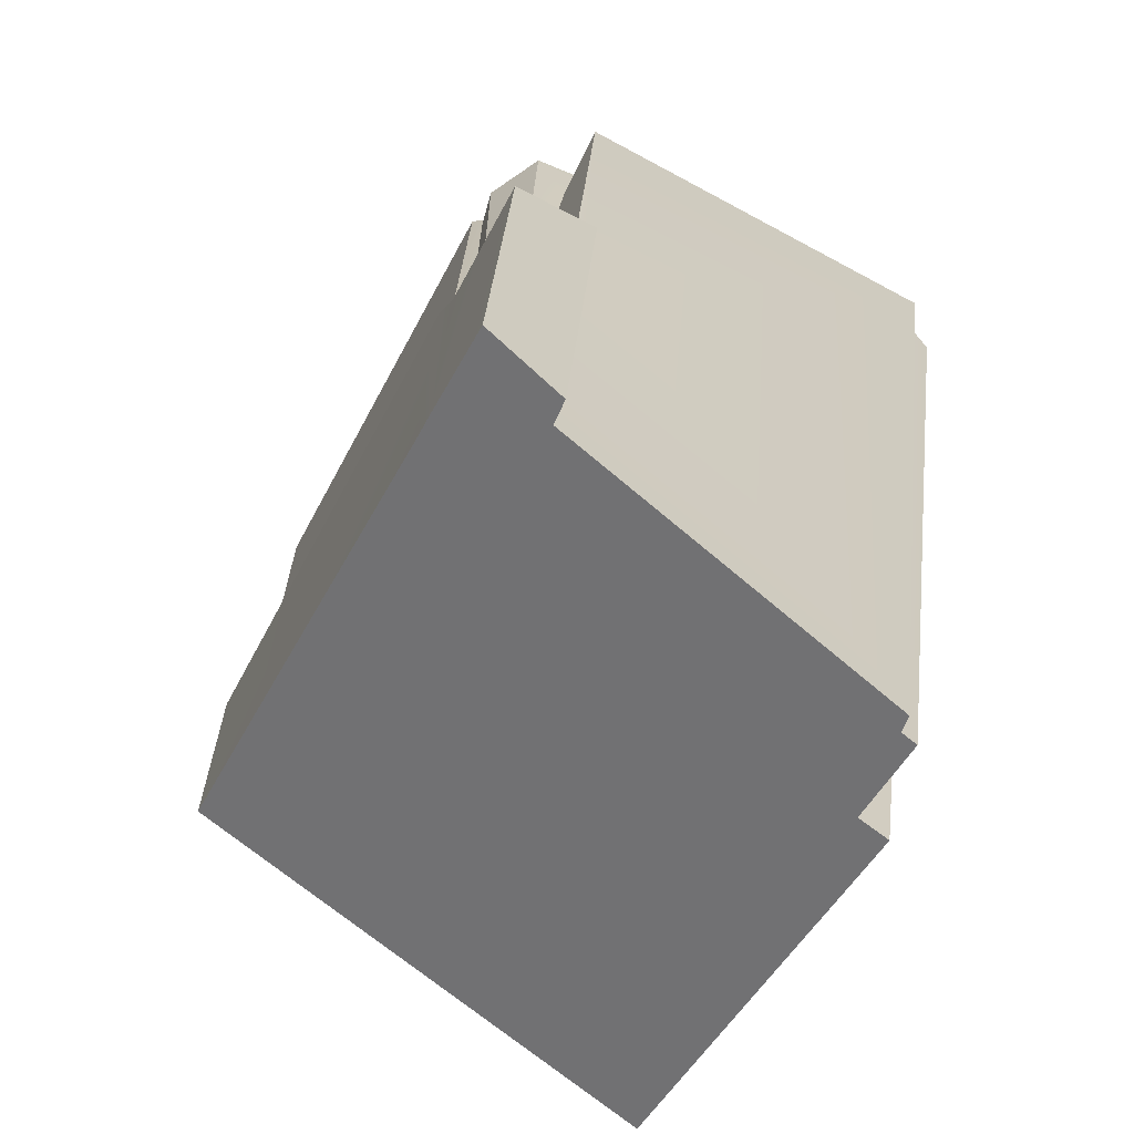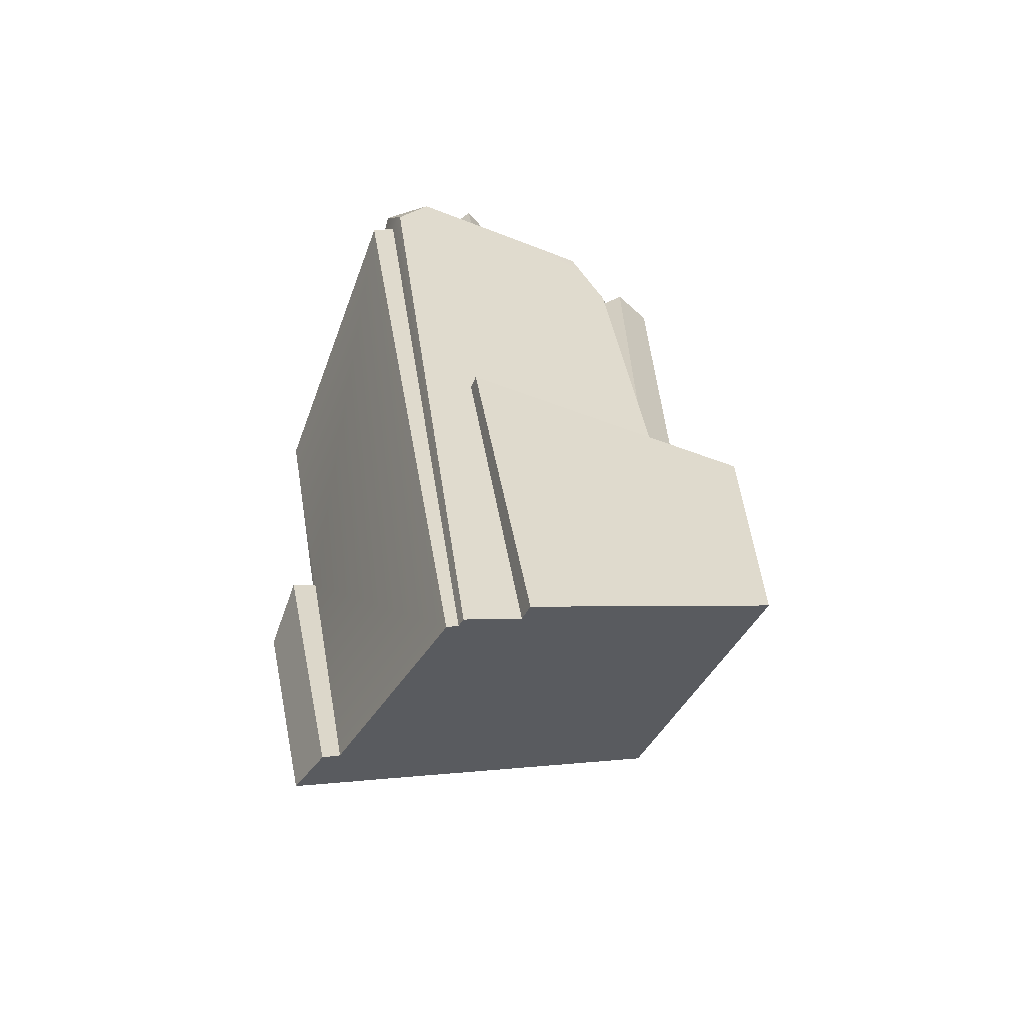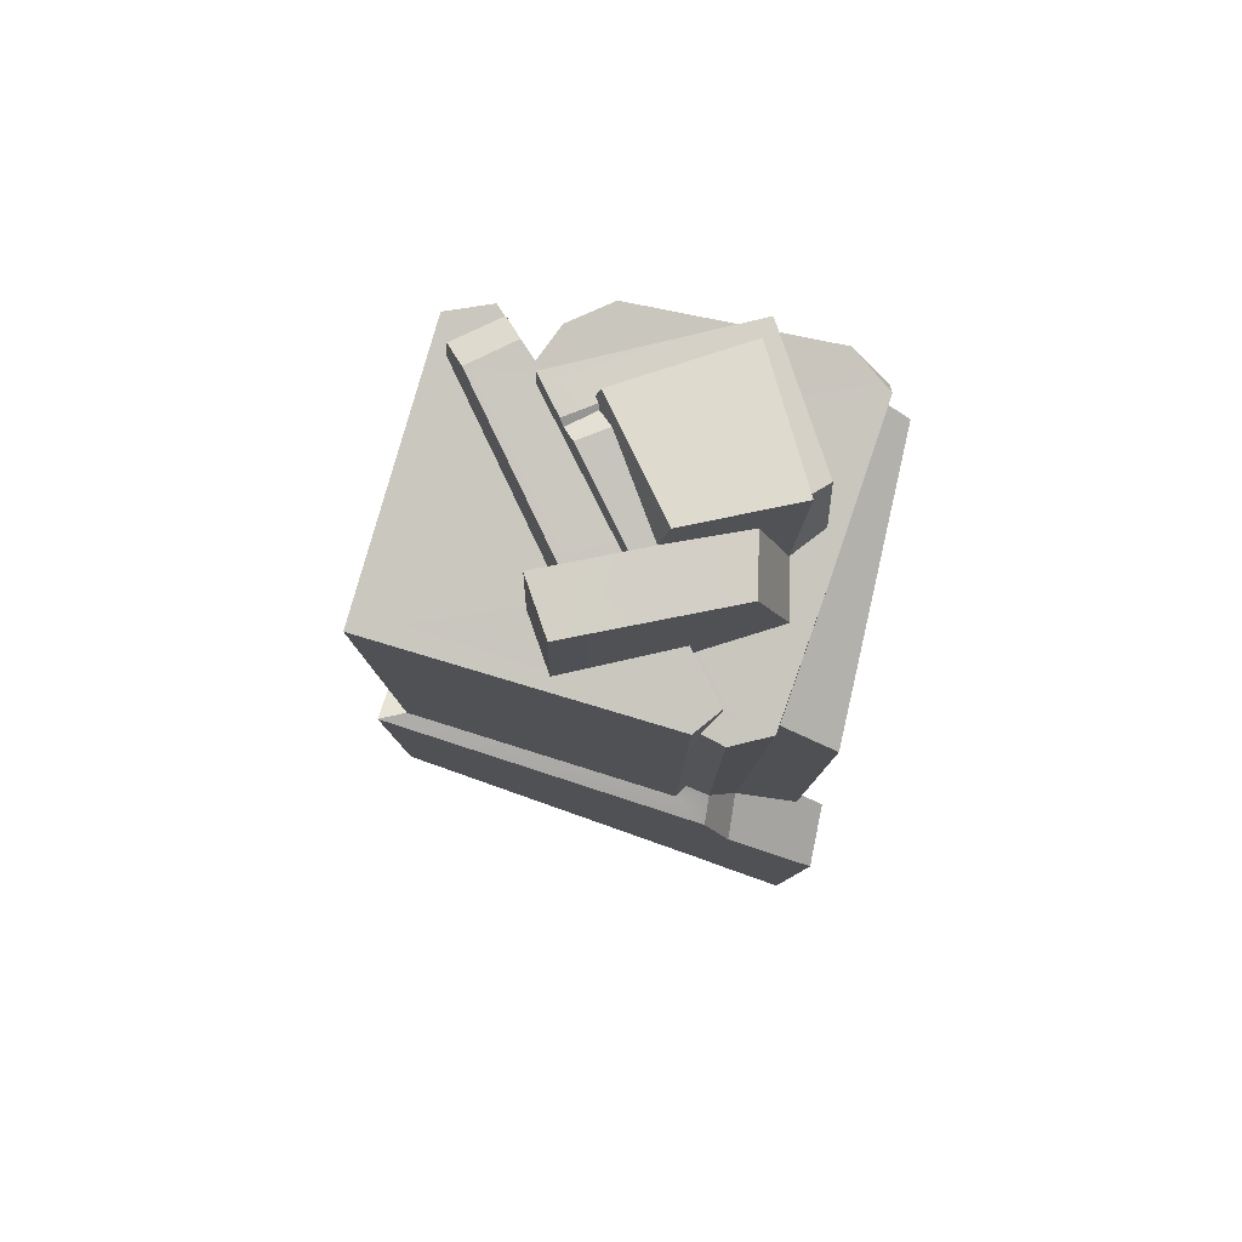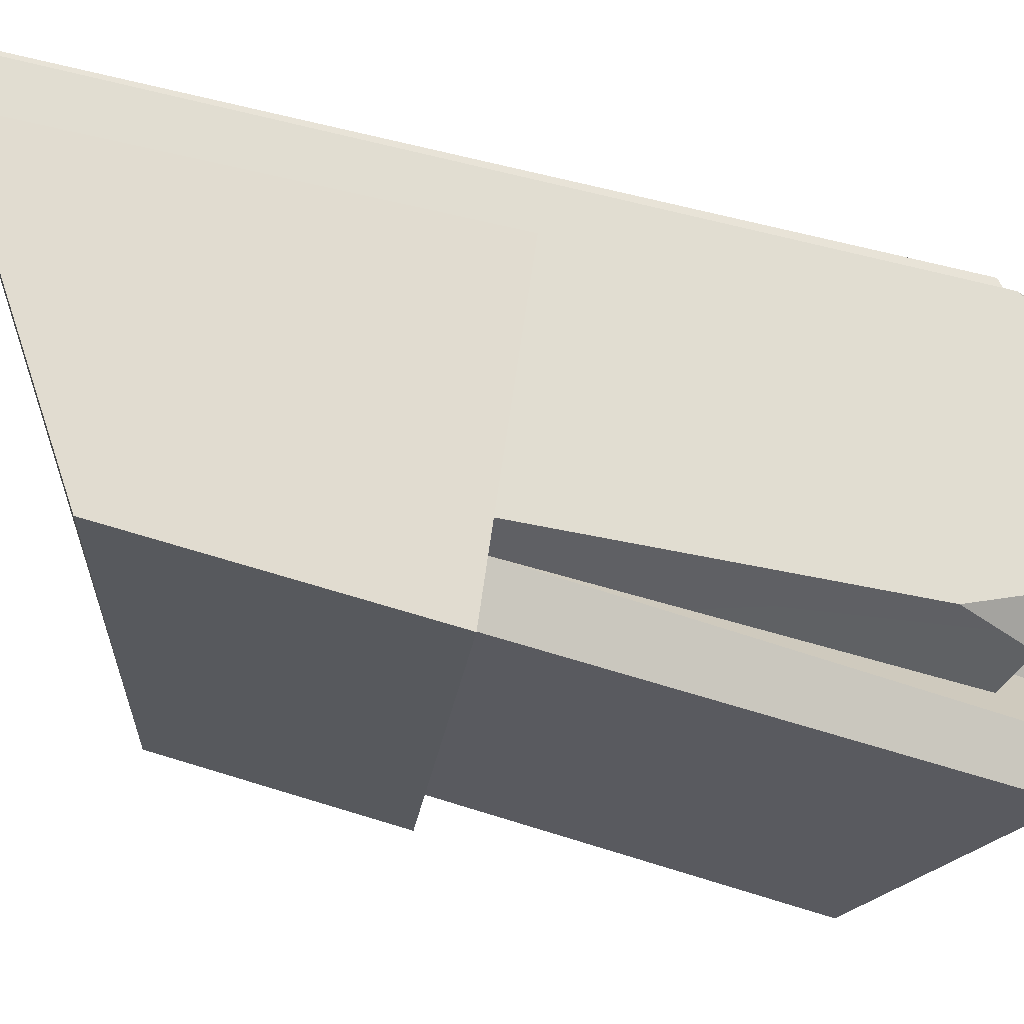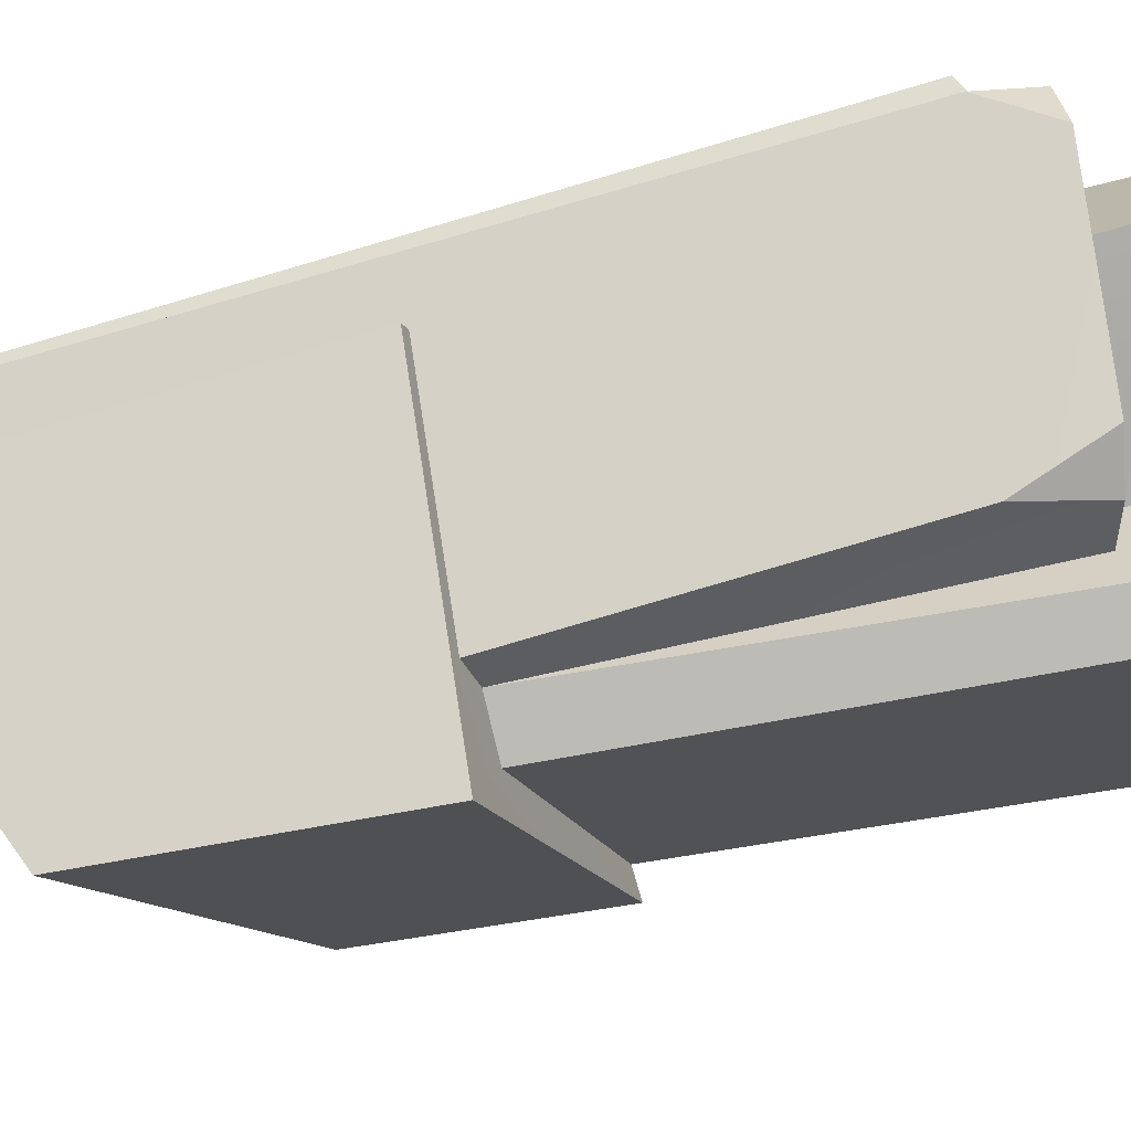
<metadata>
{"format":"obj","ext":"obj","renderer":"f3d","projection":"perspective","resolution":1024,"background":"white","views":[{"elev":11.1,"azim":9.5,"up":"+Z"},{"elev":-50.7,"azim":98.4,"up":"+Y"},{"elev":66.8,"azim":-45.2,"up":"+Y"},{"elev":-58.3,"azim":75.9,"up":"+Z"},{"elev":-47.7,"azim":107.8,"up":"+Z"}]}
</metadata>
<code>
g collision_Chap01_Prop_Des_IceCrystal_01b_Part_10
v 0.14 -0.02449 0.009362
v 0.1489 -0.02499 0.004497
v 0.02048 -0.08498 0.1453
v -0.001306 -0.1185 0.1788
v -0.03044 -0.1025 0.1302
v 0.04048 -0.0262 -0.1739
v 0.07111 -0.02595 -0.1235
v -0.1536 -0.01203 -0.06566
v -0.0438 -0.06603 0.1198
v -0.009592 -0.08159 0.1155
v -0.03095 -0.05196 0.1109
v -0.04691 -0.05171 0.09591
v -0.1374 -0.01239 -0.0558
v 0.01335 -0.02359 -0.1315
v 0.06446 -0.02498 -0.1156
v 0.04111 -0.02324 -0.1107
v 0.0001902 0.2825 -0.09611
v -0.02435 0.2809 -0.1147
v -0.04534 0.1863 0.1645
v -0.06795 0.181 0.1489
v 0.01639 -0.08831 0.147
v -0.00704 0.122 0.1835
v -0.02497 0.1403 0.1521
v 0.02768 -0.0906 0.1598
v 0.131 0.2259 0.08026
v 0.1372 0.2172 0.09443
v 0.143 0.223 0.07202
v 0.1266 0.2633 0.05397
v 0.05256 0.2031 -0.08471
v 0.05874 0.2573 -0.06094
v 0.1239 0.2568 0.08728
v 0.02951 0.2501 -0.07504
v 0.0007077 0.2401 -0.0724
v 0.09421 0.2574 0.0182
v -0.004974 0.2323 -0.03986
v 0.001242 0.2082 0.1295
v -0.04644 0.1961 0.1002
v -0.05694 0.1871 0.1344
v -0.03931 0.309 0.07523
v 0.02527 0.3064 0.1151
v 0.07216 0.3157 0.03372
v -0.01015 0.3177 -0.004307
v 0.09122 0.3038 0.02443
v -0.02612 0.3153 -0.03713
v -0.01183 0.308 -0.007338
v 0.07291 0.3011 0.0308
v -0.03365 0.3069 -0.01178
v -0.02495 0.2983 -0.03922
v -0.0324 0.2899 -0.01411
v 0.08304 0.25 0.04159
v 0.003935 0.2795 0.09853
v 0.02577 0.2199 0.1048
v -0.04349 0.2873 0.06997
v -0.02373 0.2705 0.1246
v 0.03755 0.2207 0.1276
v 0.05046 0.2278 0.1098
v 0.05162 0.2787 0.1074
v -0.05508 0.2829 0.06042
v -0.05386 0.2639 0.05836
v -0.08311 0.2608 0.04093
v -0.1058 0.296 0.03389
v -0.09846 0.2205 0.02513
v -0.08058 0.2224 0.03591
v -0.1135 0.2068 0.05824
v -0.1215 0.2851 0.06764
v -0.04858 0.2121 0.1009
v -0.04681 0.302 -0.07258
v -0.0206 0.2992 -0.03641
v -0.00919 0.2623 -0.0373
v -0.01517 0.3071 -0.06011
v -0.01809 0.2612 -0.04039
v -0.005764 0.277 -0.08331
v -0.007854 0.2991 -0.07942
v -0.04016 0.2946 -0.09204
v -0.03814 0.2717 -0.09618
v -0.05818 0.1992 0.1366
v -0.0798 0.1942 0.1334
v -0.177 0.217 -0.03732
v -0.07238 0.1819 0.1336
v -0.03797 -0.04709 0.0971
v -0.01833 0.3075 0.01163
v -0.03807 0.306 0.002708
v -0.0149 0.3042 -0.001247
v -0.03467 0.3028 -0.00804
v -0.01337 0.3072 -0.003352
v 0.03063 0.2786 0.1027
v 0.1549 -0.2959 -0.02899
v 0.177 -0.3157 0.003406
v 0.1666 -0.2991 -0.03602
v 0.1742 -0.3177 0.01433
v 0.04296 -0.2863 0.1085
v -0.00663 -0.2635 0.1078
v 0.01715 -0.2852 0.1439
v 0.06274 -0.2076 -0.1835
v 0.08814 -0.23 -0.1474
v -0.1287 -0.1524 -0.07732
v -0.01357 -0.2571 0.09702
v 0.04838 -0.2919 0.1188
v 0.1712 -0.3142 0.00738
v -0.03044 -0.1025 0.1302
v -0.1536 -0.01203 -0.06566
v -0.0438 -0.06603 0.1198
v -0.1536 -0.01203 -0.06566
v 0.04048 -0.0262 -0.1739
v -0.1374 -0.01239 -0.0558
v 0.07111 -0.02595 -0.1235
v 0.1489 -0.02499 0.004497
v 0.01335 -0.02359 -0.1315
v 0.04111 -0.02324 -0.1107
v -0.02435 0.2809 -0.1147
v -0.1374 -0.01239 -0.0558
v 0.01335 -0.02359 -0.1315
v -0.009592 -0.08159 0.1155
v -0.03095 -0.05196 0.1109
v -0.03044 -0.1025 0.1302
v -0.009592 -0.08159 0.1155
v -0.001306 -0.1185 0.1788
v 0.01639 -0.08831 0.147
v -0.009592 -0.08159 0.1155
v 0.02048 -0.08498 0.1453
v 0.02768 -0.0906 0.1598
v -0.001306 -0.1185 0.1788
v 0.02768 -0.0906 0.1598
v 0.04838 -0.2919 0.1188
v 0.01715 -0.2852 0.1439
v 0.01639 -0.08831 0.147
v -0.00704 0.122 0.1835
v 0.02048 -0.08498 0.1453
v -0.009592 -0.08159 0.1155
v -0.04534 0.1863 0.1645
v -0.02497 0.1403 0.1521
v 0.1712 -0.3142 0.00738
v 0.131 0.2259 0.08026
v 0.14 -0.02449 0.009362
v 0.06446 -0.02498 -0.1156
v 0.1266 0.2633 0.05397
v 0.143 0.223 0.07202
v 0.1239 0.2568 0.08728
v 0.05256 0.2031 -0.08471
v 0.05874 0.2573 -0.06094
v 0.05256 0.2031 -0.08471
v 0.02951 0.2501 -0.07504
v 0.04111 -0.02324 -0.1107
v 0.06446 -0.02498 -0.1156
v 0.04111 -0.02324 -0.1107
v 0.0007077 0.2401 -0.0724
v 0.0001902 0.2825 -0.09611
v 0.02951 0.2501 -0.07504
v 0.05874 0.2573 -0.06094
v -0.03095 -0.05196 0.1109
v -0.04534 0.1863 0.1645
v -0.01015 0.3177 -0.004307
v -0.01183 0.308 -0.007338
v 0.07291 0.3011 0.0308
v 0.07216 0.3157 0.03372
v -0.03365 0.3069 -0.01178
v -0.02612 0.3153 -0.03713
v -0.004974 0.2323 -0.03986
v 0.09421 0.2574 0.0182
v 0.09122 0.3038 0.02443
v 0.09122 0.3038 0.02443
v 0.09421 0.2574 0.0182
v -0.03931 0.309 0.07523
v 0.02527 0.3064 0.1151
v 0.02577 0.2199 0.1048
v 0.001242 0.2082 0.1295
v 0.003935 0.2795 0.09853
v 0.02577 0.2199 0.1048
v 0.05046 0.2278 0.1098
v 0.08304 0.25 0.04159
v 0.1239 0.2568 0.08728
v 0.1266 0.2633 0.05397
v -0.09846 0.2205 0.02513
v -0.1058 0.296 0.03389
v -0.1215 0.2851 0.06764
v -0.02373 0.2705 0.1246
v -0.1135 0.2068 0.05824
v 0.001242 0.2082 0.1295
v -0.04644 0.1961 0.1002
v -0.04349 0.2873 0.06997
v 0.003935 0.2795 0.09853
v -0.02373 0.2705 0.1246
v -0.1215 0.2851 0.06764
v -0.08311 0.2608 0.04093
v -0.0324 0.2899 -0.01411
v -0.05386 0.2639 0.05836
v -0.02495 0.2983 -0.03922
v -0.01517 0.3071 -0.06011
v -0.0206 0.2992 -0.03641
v -0.007854 0.2991 -0.07942
v -0.01517 0.3071 -0.06011
v -0.04681 0.302 -0.07258
v -0.00919 0.2623 -0.0373
v -0.01809 0.2612 -0.04039
v -0.005764 0.277 -0.08331
v 0.0001902 0.2825 -0.09611
v -0.0206 0.2992 -0.03641
v -0.01809 0.2612 -0.04039
v -0.00919 0.2623 -0.0373
v -0.004974 0.2323 -0.03986
v -0.02495 0.2983 -0.03922
v -0.02612 0.3153 -0.03713
v -0.005764 0.277 -0.08331
v -0.007854 0.2991 -0.07942
v -0.04016 0.2946 -0.09204
v -0.03814 0.2717 -0.09618
v -0.02435 0.2809 -0.1147
v -0.04681 0.302 -0.07258
v -0.08311 0.2608 0.04093
v -0.08058 0.2224 0.03591
v -0.03814 0.2717 -0.09618
v -0.04016 0.2946 -0.09204
v -0.04858 0.2121 0.1009
v -0.04644 0.1961 0.1002
v -0.05694 0.1871 0.1344
v -0.1135 0.2068 0.05824
v -0.04858 0.2121 0.1009
v -0.05818 0.1992 0.1366
v -0.08058 0.2224 0.03591
v -0.177 0.217 -0.03732
v -0.09846 0.2205 0.02513
v 0.03755 0.2207 0.1276
v 0.1372 0.2172 0.09443
v -0.00704 0.122 0.1835
v -0.02497 0.1403 0.1521
v 0.131 0.2259 0.08026
v -0.0798 0.1942 0.1334
v -0.04691 -0.05171 0.09591
v -0.1374 -0.01239 -0.0558
v -0.177 0.217 -0.03732
v -0.03797 -0.04709 0.0971
v -0.04691 -0.05171 0.09591
v -0.0798 0.1942 0.1334
v -0.05818 0.1992 0.1366
v -0.05694 0.1871 0.1344
v -0.06795 0.181 0.1489
v -0.07238 0.1819 0.1336
v -0.03797 -0.04709 0.0971
v -0.07238 0.1819 0.1336
v -0.06795 0.181 0.1489
v -0.03095 -0.05196 0.1109
v -0.04349 0.2873 0.06997
v -0.1058 0.296 0.03389
v -0.05508 0.2829 0.06042
v -0.04349 0.2873 0.06997
v -0.01833 0.3075 0.01163
v -0.03807 0.306 0.002708
v -0.03365 0.3069 -0.01178
v -0.0149 0.3042 -0.001247
v -0.03467 0.3028 -0.00804
v -0.03807 0.306 0.002708
v -0.05508 0.2829 0.06042
v -0.05386 0.2639 0.05836
v -0.03467 0.3028 -0.00804
v -0.01337 0.3072 -0.003352
v -0.01015 0.3177 -0.004307
v -0.01337 0.3072 -0.003352
v -0.01183 0.308 -0.007338
v -0.01833 0.3075 0.01163
v -0.0149 0.3042 -0.001247
v -0.03931 0.309 0.07523
v -0.04349 0.2873 0.06997
v 0.05162 0.2787 0.1074
v 0.03063 0.2786 0.1027
v 0.02577 0.2199 0.1048
v 0.02527 0.3064 0.1151
v 0.07291 0.3011 0.0308
v 0.07216 0.3157 0.03372
v 0.05046 0.2278 0.1098
v 0.02577 0.2199 0.1048
v 0.03063 0.2786 0.1027
v 0.05162 0.2787 0.1074
v 0.0007077 0.2401 -0.0724
v 0.1372 0.2172 0.09443
v 0.143 0.223 0.07202
v 0.177 -0.3157 0.003406
v 0.1489 -0.02499 0.004497
v 0.1666 -0.2991 -0.03602
v 0.1549 -0.2959 -0.02899
v 0.14 -0.02449 0.009362
v 0.1742 -0.3177 0.01433
v 0.04296 -0.2863 0.1085
v 0.04048 -0.0262 -0.1739
v 0.06274 -0.2076 -0.1835
v -0.0438 -0.06603 0.1198
v -0.1287 -0.1524 -0.07732
v -0.1536 -0.01203 -0.06566
v 0.177 -0.3157 0.003406
v 0.1549 -0.2959 -0.02899
v 0.1712 -0.3142 0.00738
v -0.1287 -0.1524 -0.07732
v 0.08814 -0.23 -0.1474
v 0.06274 -0.2076 -0.1835
v 0.1666 -0.2991 -0.03602
v 0.04296 -0.2863 0.1085
v -0.01357 -0.2571 0.09702
v -0.00663 -0.2635 0.1078
v 0.04838 -0.2919 0.1188
v 0.01715 -0.2852 0.1439
v 0.1742 -0.3177 0.01433
g collision_Chap01_Prop_Des_IceCrystal_01b_Part_10_0
f 92 93 4
f 5 92 4
f 96 8 6
f 94 96 6
f 10 11 9
f 100 10 9
f 12 13 101
f 102 12 101
f 14 104 103
f 105 14 103
f 7 104 14
f 15 7 14
f 95 106 2
f 89 95 2
f 16 15 14
f 107 7 15
f 1 107 15
f 108 18 17
f 109 108 17
f 111 78 110
f 112 111 110
f 114 113 19
f 20 114 19
f 21 116 115
f 117 21 115
f 119 118 22
f 23 119 22
f 24 98 91
f 3 24 91
f 21 121 120
f 121 21 117
f 124 123 122
f 125 124 122
f 128 127 126
f 131 130 129
f 25 26 90
f 99 25 90
f 133 132 88
f 27 133 88
f 29 28 134
f 135 29 134
f 28 29 30
f 137 136 31
f 133 27 138
f 140 139 32
f 143 142 141
f 144 143 141
f 142 143 33
f 147 146 145
f 149 148 35
f 34 149 35
f 150 80 12
f 102 150 12
f 38 151 36
f 37 38 36
f 41 42 39
f 40 41 39
f 45 46 43
f 44 45 43
f 45 44 47
f 154 153 152
f 155 154 152
f 48 49 156
f 157 48 156
f 159 158 69
f 160 159 69
f 50 162 161
f 164 163 51
f 52 164 51
f 163 53 51
f 54 166 165
f 167 54 165
f 168 36 55
f 56 168 55
f 36 151 55
f 50 161 57
f 169 50 57
f 171 170 56
f 55 171 56
f 170 171 172
f 34 170 172
f 34 172 149
f 60 61 58
f 59 60 58
f 60 63 62
f 61 60 62
f 65 174 173
f 64 65 173
f 66 176 175
f 177 66 175
f 66 179 178
f 176 66 178
f 182 181 180
f 183 182 180
f 185 67 184
f 186 185 184
f 185 187 67
f 71 72 70
f 68 71 70
f 70 72 73
f 187 189 188
f 67 187 188
f 192 191 190
f 74 192 190
f 195 194 193
f 196 195 193
f 69 198 197
f 146 147 199
f 200 146 199
f 202 197 201
f 205 204 203
f 75 205 203
f 207 206 195
f 196 207 195
f 210 209 208
f 211 210 208
f 208 212 211
f 214 213 76
f 215 214 76
f 217 216 77
f 218 217 77
f 220 219 206
f 207 220 206
f 221 219 220
f 216 221 220
f 220 77 216
f 138 222 133
f 131 133 222
f 130 131 222
f 225 224 223
f 226 225 223
f 229 228 227
f 230 229 227
f 232 231 79
f 233 232 79
f 79 235 234
f 233 79 234
f 236 151 38
f 237 236 38
f 240 239 238
f 241 240 238
f 61 242 58
f 183 180 243
f 81 82 244
f 245 81 244
f 247 246 83
f 84 247 83
f 249 85 248
f 250 249 248
f 253 252 251
f 49 253 251
f 251 254 49
f 45 47 255
f 258 257 256
f 260 259 256
f 257 260 256
f 259 262 261
f 256 259 261
f 263 43 46
f 86 263 46
f 266 265 264
f 267 266 264
f 266 267 268
f 271 270 269
f 272 271 269
f 254 156 49
f 197 202 160
f 69 197 160
f 273 35 148
f 127 128 274
f 28 275 134
f 276 87 134
f 275 276 134
f 279 278 277
f 280 279 277
f 128 282 281
f 274 128 281
f 284 283 106
f 95 284 106
f 286 97 285
f 287 286 285
f 285 97 92
f 5 285 92
f 290 289 288
f 293 292 291
f 294 289 292
f 292 289 291
f 295 291 290
f 297 296 295
f 298 297 295
f 299 297 298
f 300 295 290
f 296 291 295
f 291 289 290

</code>
